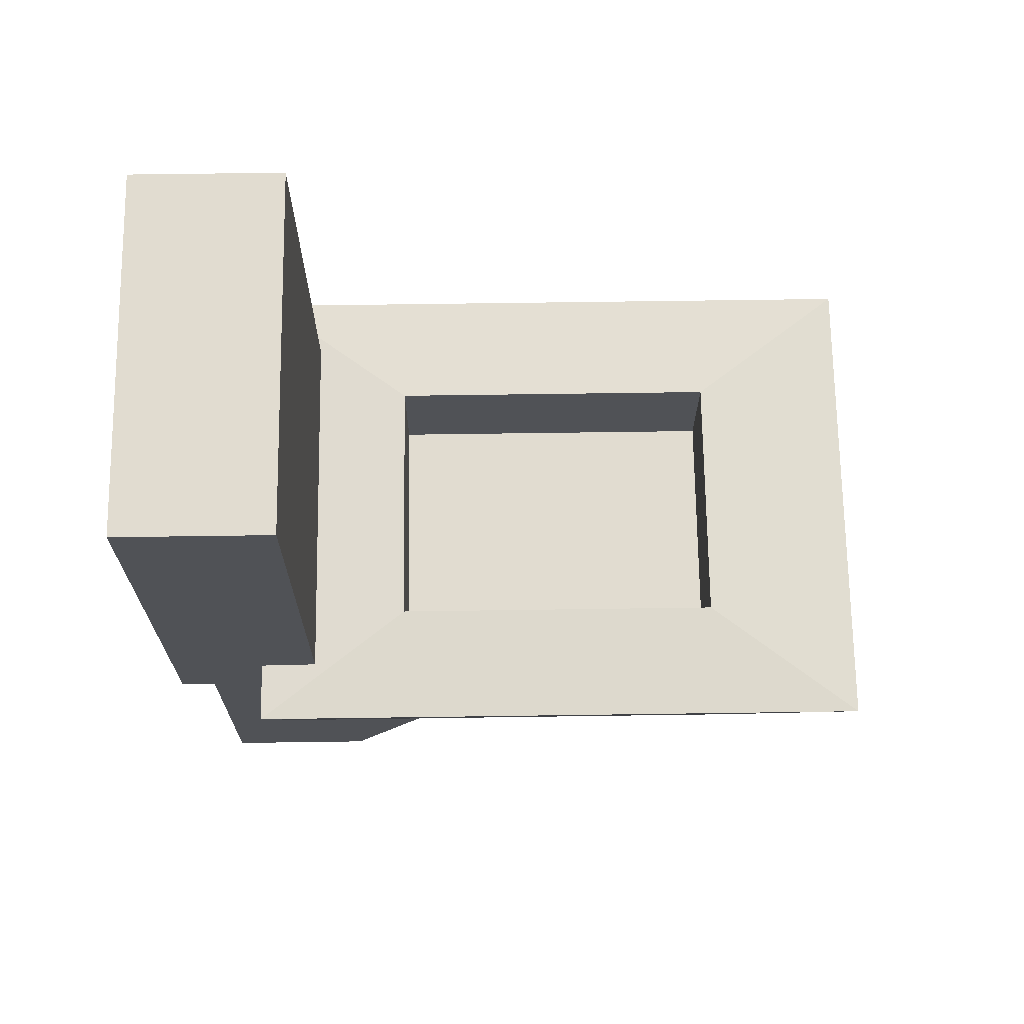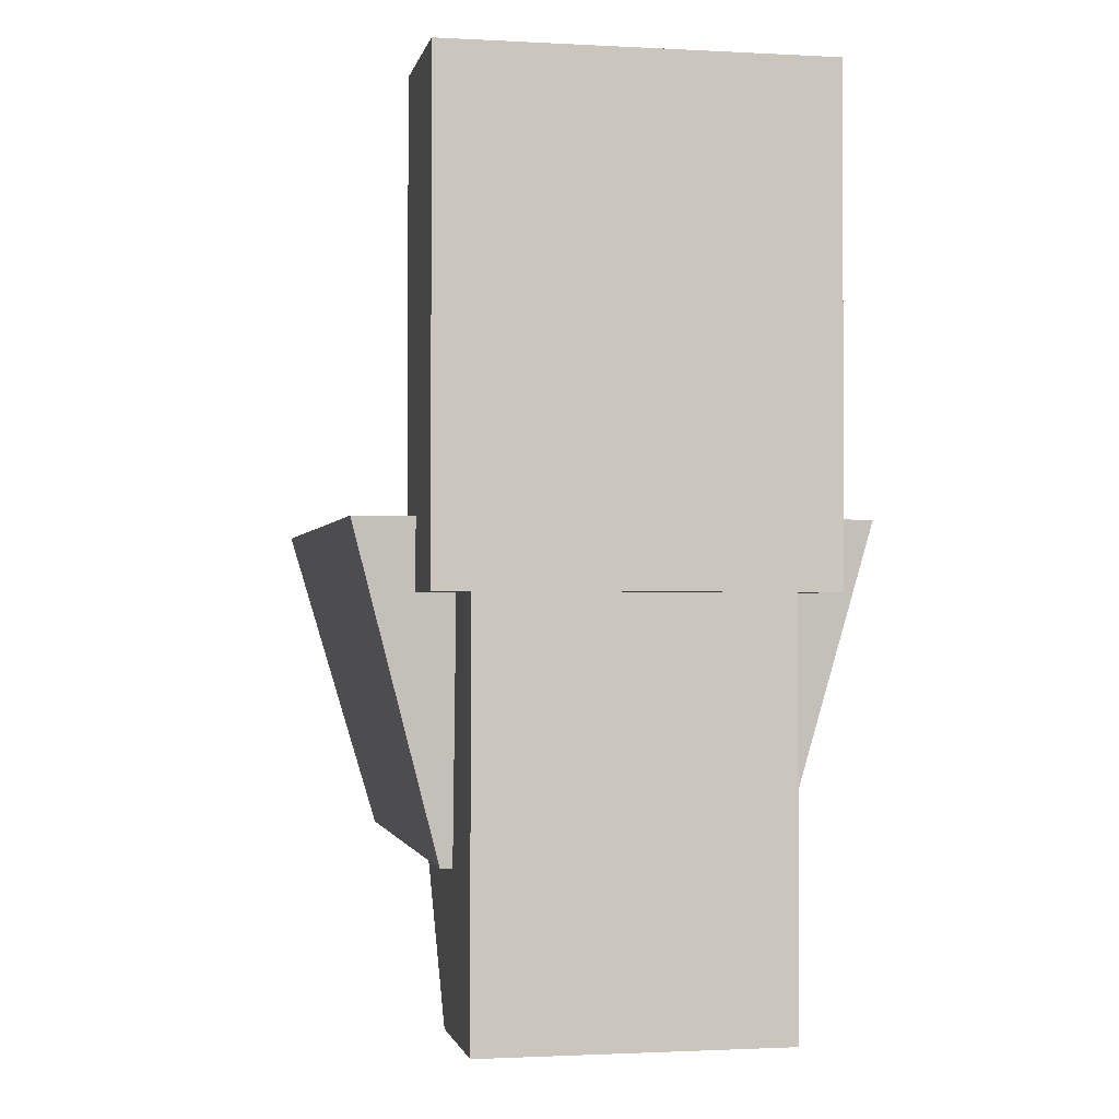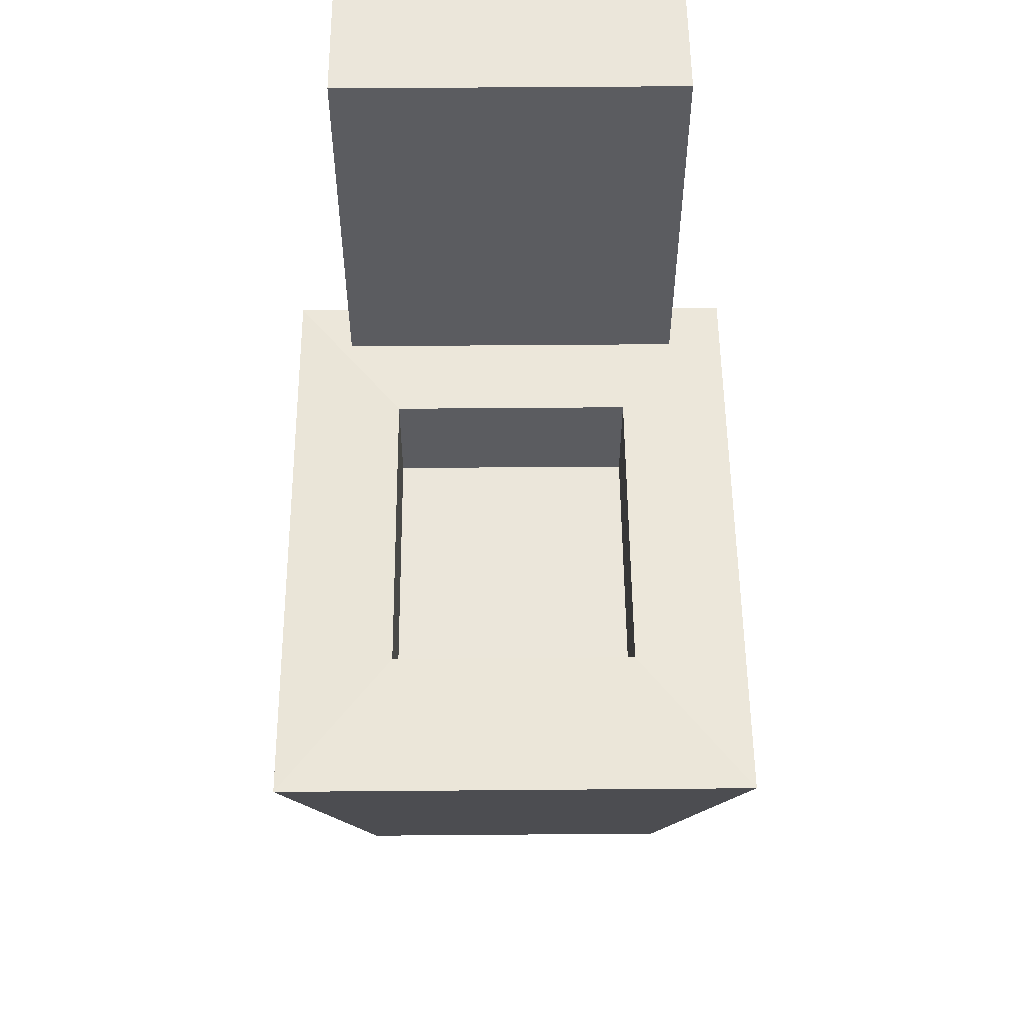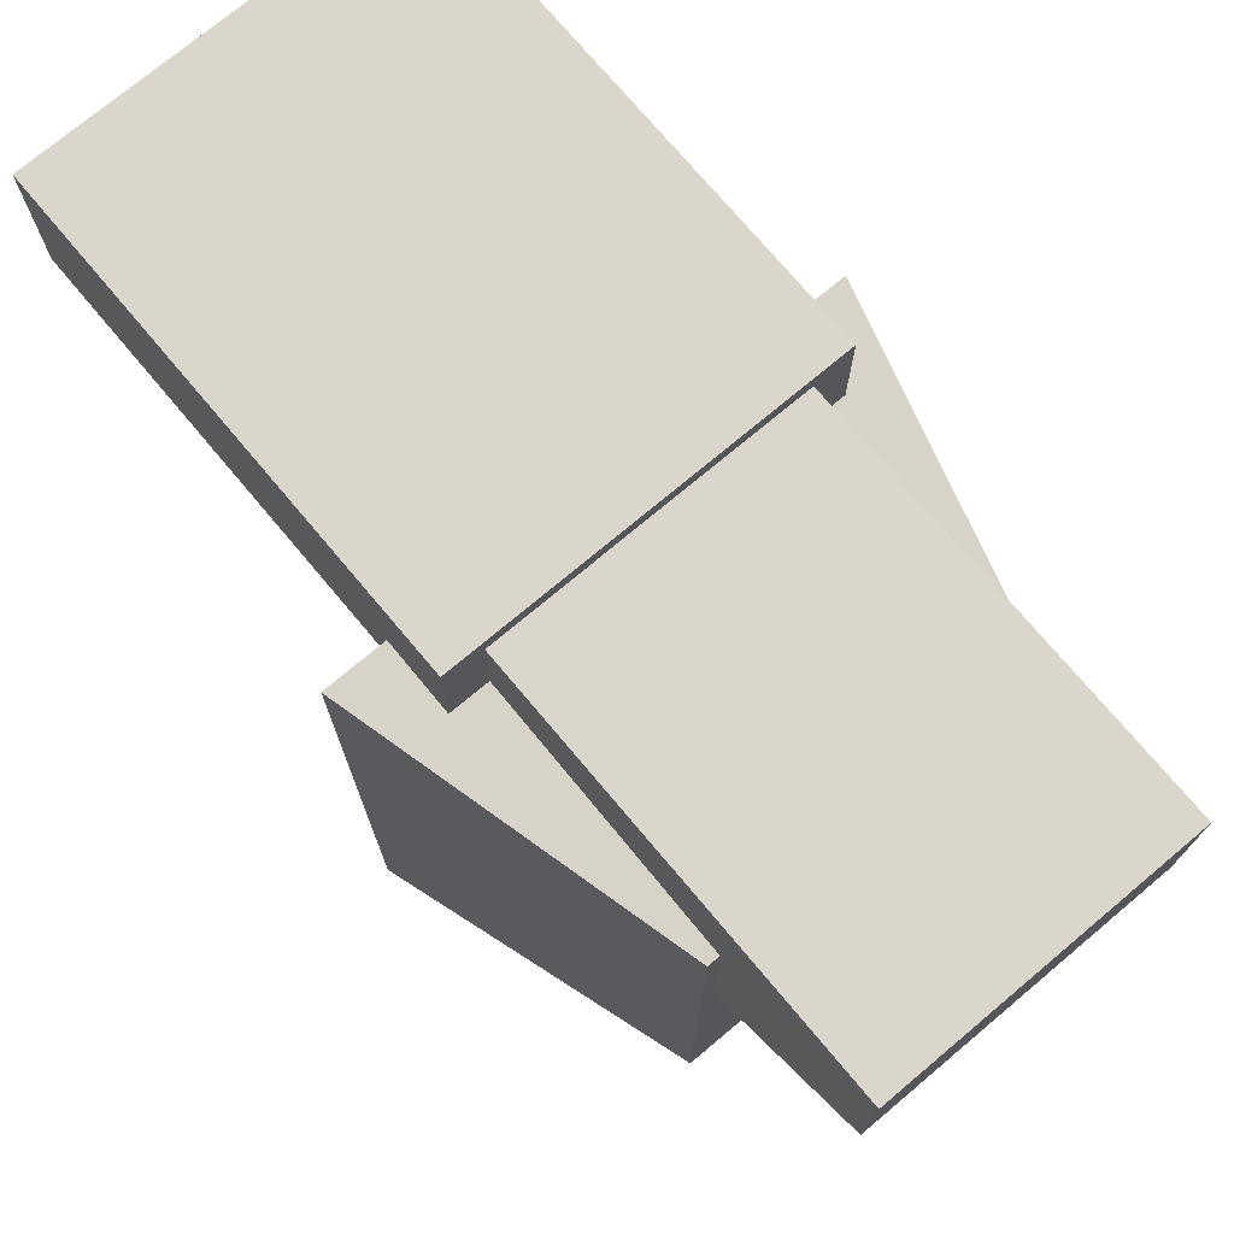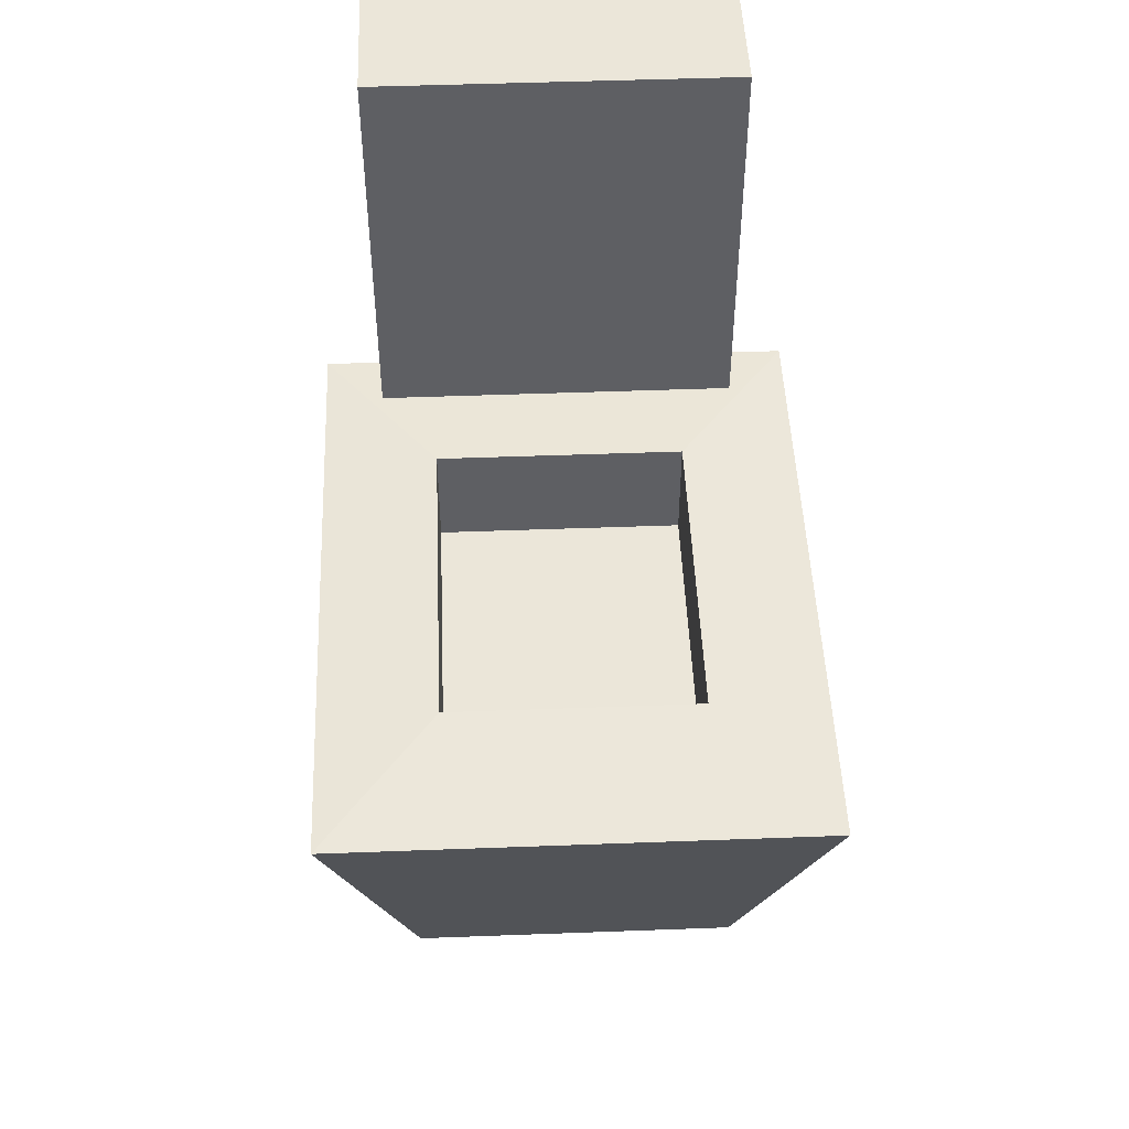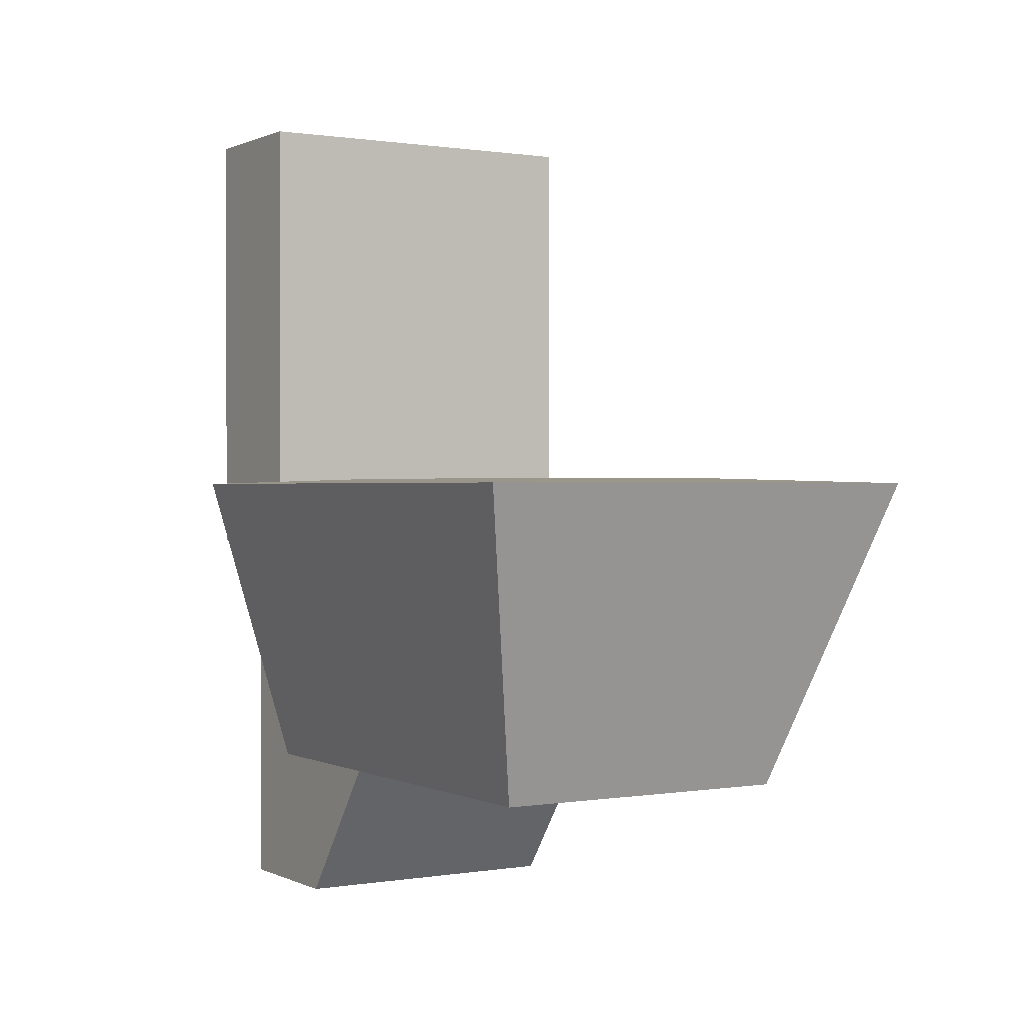
<metadata>
{"format":"obj","ext":"obj","renderer":"f3d","projection":"perspective","resolution":1024,"background":"white","views":[{"elev":69.4,"azim":89.2,"up":"+Y"},{"elev":-1.4,"azim":-11.2,"up":"+Y"},{"elev":54.7,"azim":179.5,"up":"+Y"},{"elev":74.0,"azim":-40.0,"up":"+Z"},{"elev":48.5,"azim":177.6,"up":"+Y"},{"elev":0.6,"azim":148.6,"up":"+Y"}]}
</metadata>
<code>
o Cube
v 1.533 1 -2.002
v 1 -1 -1.306
v 1.533 1 2.002
v 1 -1 1.848
v -1.533 1 -2.002
v -1 -1 -1.306
v -1.533 1 2.002
v -1 -1 1.848
v 0.7996 1.033 1.044
v -0.7996 1.033 1.044
v 0.7996 1.033 -1.044
v -0.7996 1.033 -1.044
v 0.7996 0.08352 1.044
v -0.7996 0.08352 1.044
v 0.7996 0.08352 -1.044
v -0.7996 0.08352 -1.044
f 5 7 10 12
f 4 3 7 8
f 8 7 5 6
f 6 2 4 8
f 2 1 3 4
f 6 5 1 2
f 9 11 15 13
f 3 1 11 9
f 1 5 12 11
f 7 3 9 10
f 15 16 14 13
f 12 10 14 16
f 10 9 13 14
f 11 12 16 15
o Cube.001
v -1.161 0.5705 2.598
v -1.161 3.564 2.598
v -1.161 0.5705 1.643
v -1.161 3.564 1.643
v 1.159 0.5705 2.598
v 1.159 3.564 2.598
v 1.159 0.5705 1.643
v 1.159 3.564 1.643
f 17 18 20 19
f 19 20 24 23
f 23 24 22 21
f 21 22 18 17
f 19 23 21 17
f 24 20 18 22
o Cube.002
v -0.9268 -1.962 2.491
v -0.9268 0.9944 2.491
v -0.9268 -1.962 1.536
v -0.9268 -0.5395 0.4947
v 0.9246 -1.962 2.491
v 0.9246 0.9944 2.491
v 0.9246 -1.962 1.536
v 0.9246 -0.5395 0.4947
f 25 26 28 27
f 27 28 32 31
f 31 32 30 29
f 29 30 26 25
f 27 31 29 25
f 32 28 26 30
o Plane
v -1 0.3212 1.315
v 1 0.3212 1.315
v -1 0.3212 -1.315
v 1 0.3212 -1.315
f 33 34 36 35

</code>
